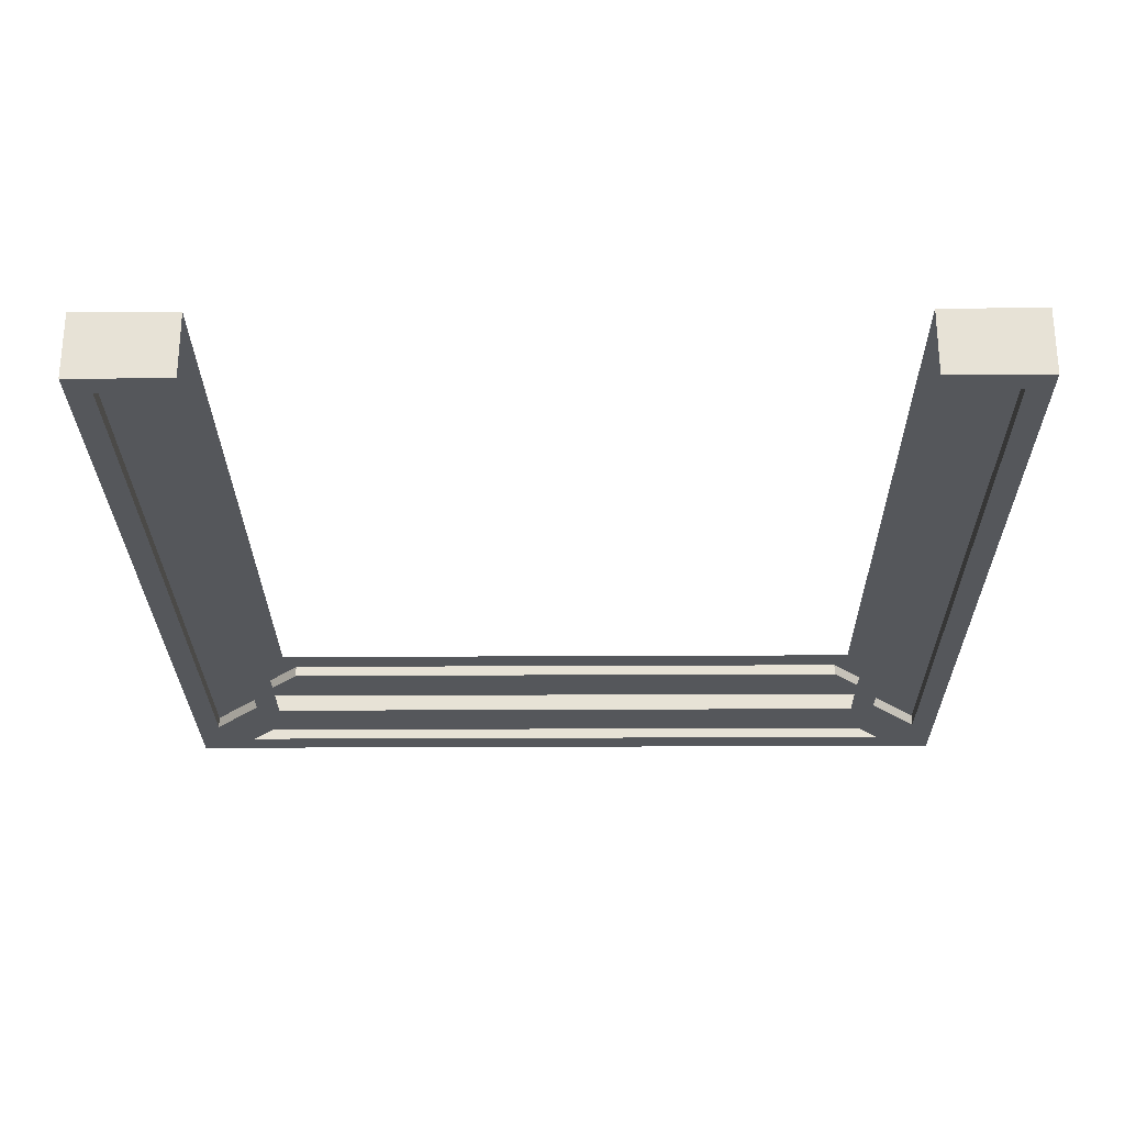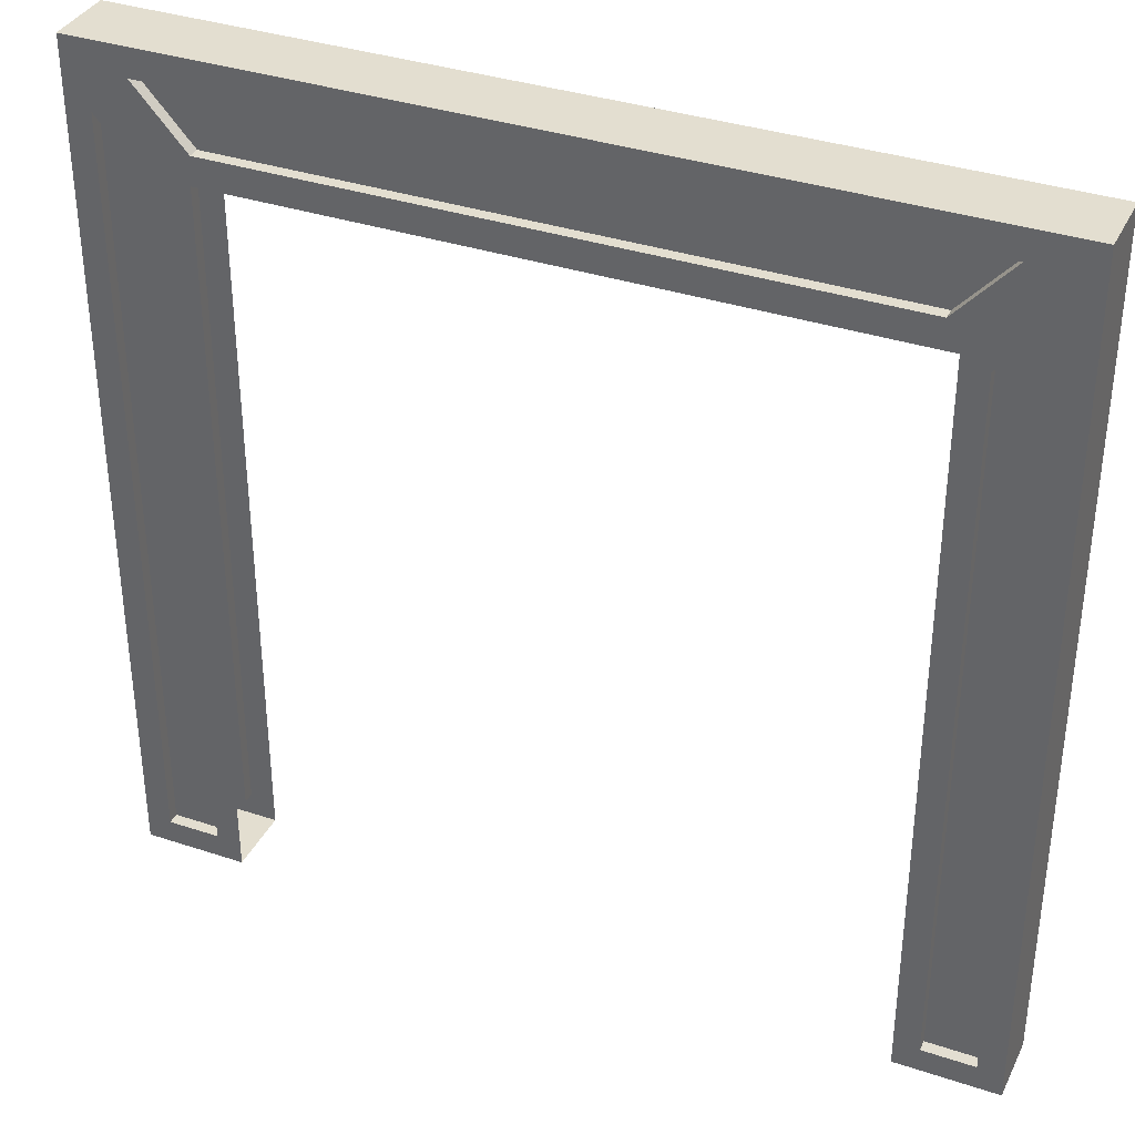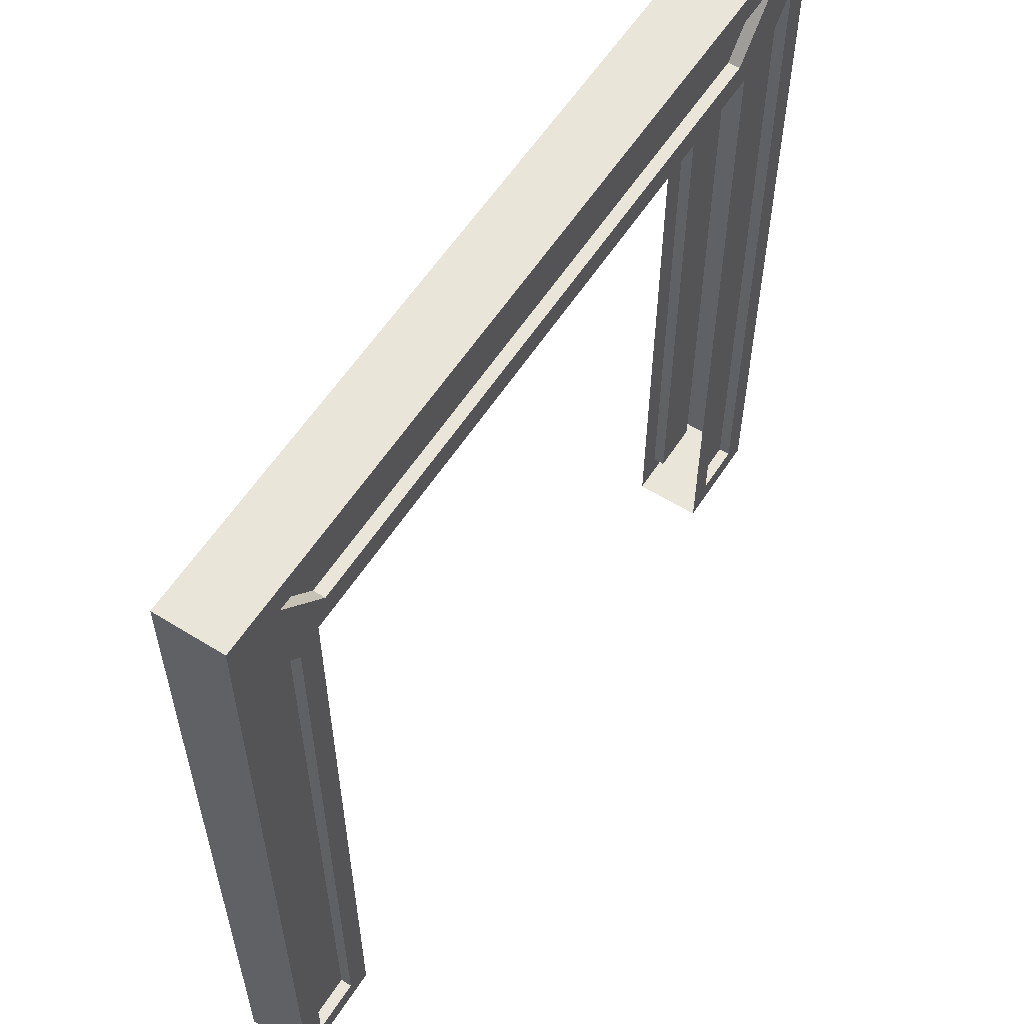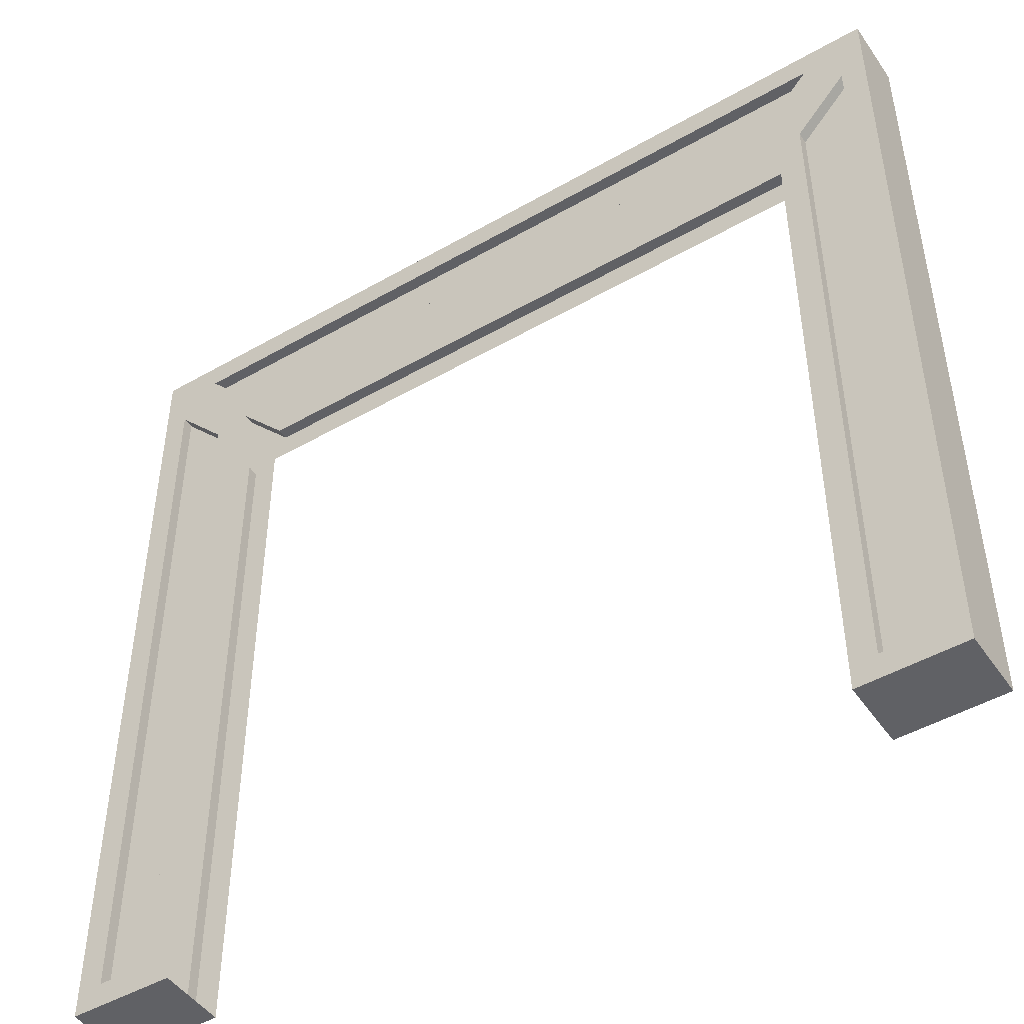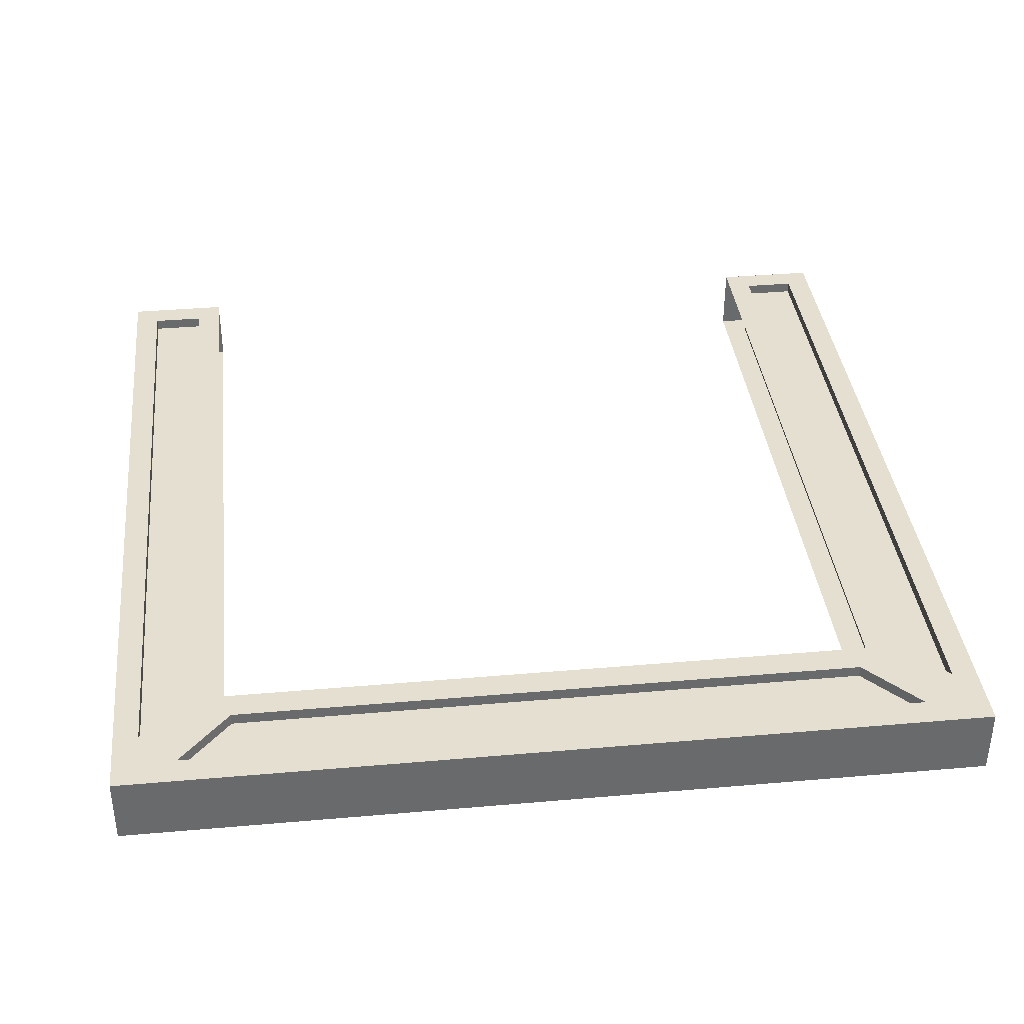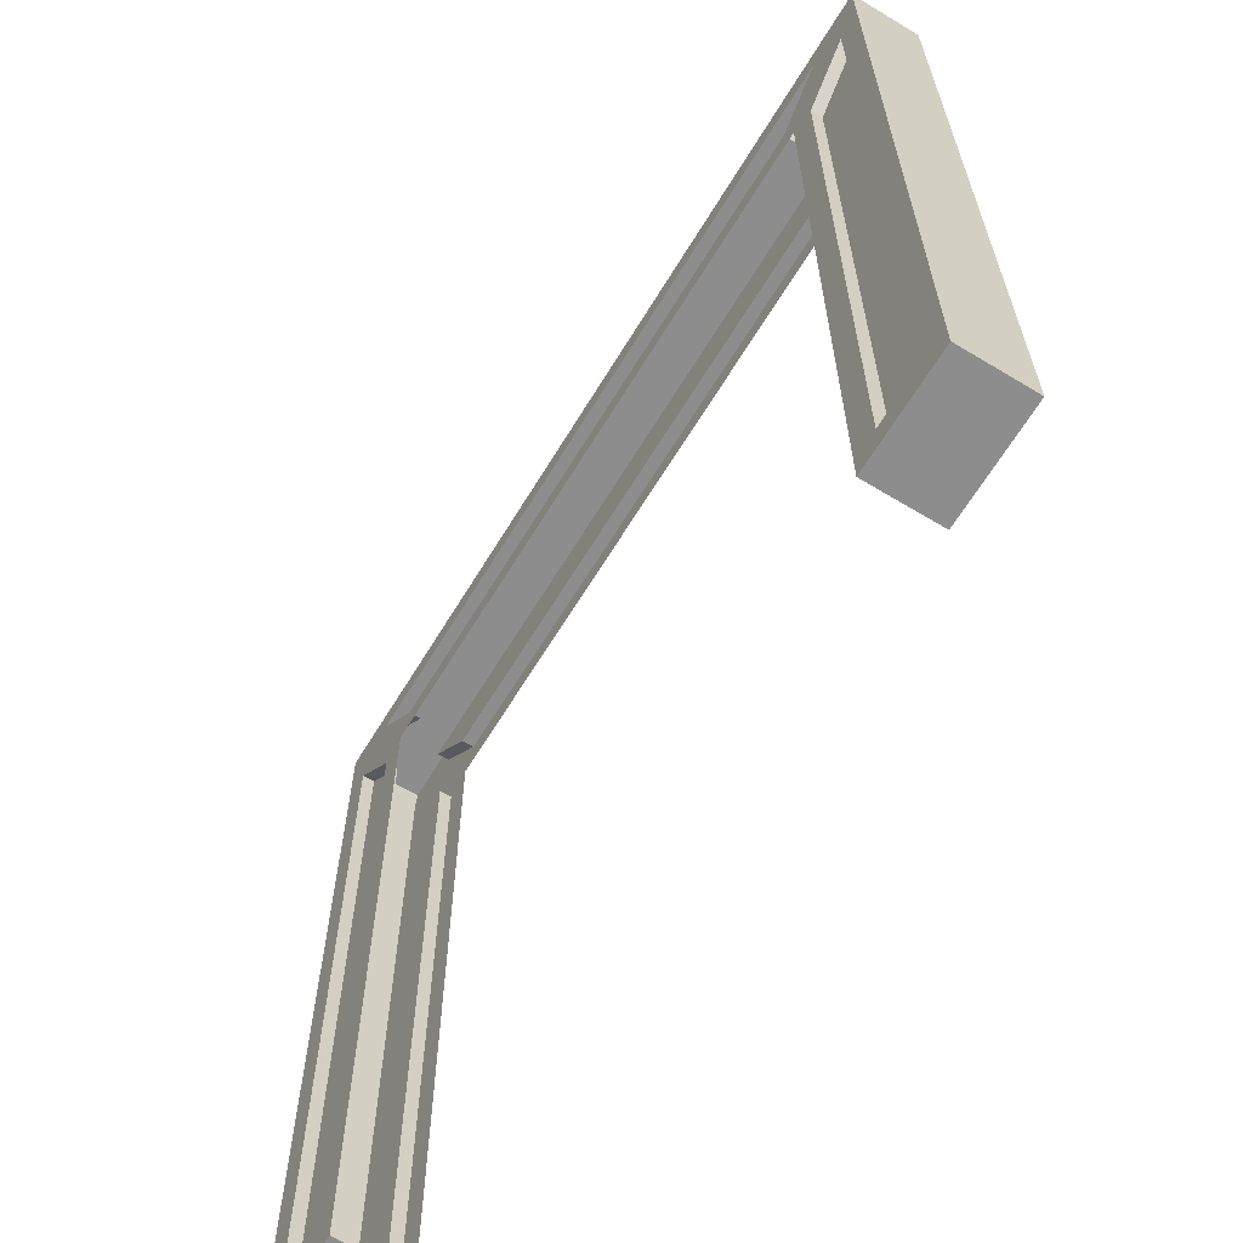
<metadata>
{"format":"obj","ext":"obj","renderer":"f3d","projection":"perspective","resolution":1024,"background":"white","views":[{"elev":-26.6,"azim":0.5,"up":"+Z"},{"elev":35.9,"azim":23.6,"up":"+Y"},{"elev":58.5,"azim":122.7,"up":"+Y"},{"elev":-47.5,"azim":32.9,"up":"+Y"},{"elev":37.5,"azim":173.6,"up":"+Z"},{"elev":-64.6,"azim":58.7,"up":"+Y"}]}
</metadata>
<code>
o Start_Door.001
v 2.02 2.26 0.2074
v -2.02 2.26 0.2074
v -2.02 -2.26 0.2074
v 2.02 -2.26 0.2074
v -2.02 2.26 -0.2074
v -2.02 -2.26 -0.2074
v 2.02 2.26 -0.2074
v 2.02 -2.26 -0.2074
v 2.493 2.561 0.2074
v 2.493 -2.108 0.2074
v -2.493 2.561 0.2074
v -2.493 -2.108 0.2074
v -2.493 2.561 -0.2074
v -2.493 -2.108 -0.2074
v 2.493 2.561 -0.2074
v 2.493 -2.108 -0.2074
v 2.172 2.202 0.2074
v 2.172 -2.108 0.2074
v -2.172 -2.108 0.2074
v -2.172 2.202 0.2074
v -2.262 2.789 -0.2074
v -2.172 -2.108 -0.2074
v -2.172 2.202 -0.2074
v 2.172 -2.108 -0.2074
v 2.172 2.202 -0.2074
v -2.646 -2.26 -0.2074
v 2.262 2.789 0.2074
v 2.646 -2.26 0.2074
v -2.262 2.789 0.2074
v -2.646 -2.26 0.2074
v 2.262 2.789 -0.2074
v 2.646 -2.26 -0.2074
v 2.172 2.202 0.1362
v 2.172 -2.108 0.1362
v -2.172 2.202 0.1362
v -2.172 -2.108 0.1362
v -2.172 2.202 -0.1362
v -2.172 -2.108 -0.1362
v 2.172 2.202 -0.1362
v 2.172 -2.108 -0.1362
v -2.493 2.561 -0.1362
v -2.493 -2.108 -0.1362
v 2.493 2.561 0.1362
v 2.493 -2.108 0.1362
v -2.493 2.561 0.1362
v -2.493 -2.108 0.1362
v 2.493 2.561 -0.1362
v 2.493 -2.108 -0.1362
v 1.943 2.432 0.2074
v -1.943 2.432 0.2074
v -2.646 2.96 -0.2074
v 1.943 2.432 -0.2074
v -1.943 2.432 -0.2074
v 2.646 2.96 0.2074
v -2.646 2.96 0.2074
v 2.646 2.96 -0.2074
v 1.943 2.432 0.1359
v -1.943 2.432 0.1359
v -1.943 2.432 -0.1359
v 1.943 2.432 -0.1359
v -2.262 2.789 -0.1359
v 2.262 2.789 0.1359
v -2.262 2.789 0.1359
v 2.262 2.789 -0.1359
f 24 25 39 40
f 49 27 62 57
f 9 17 33 43
f 13 23 37 41
f 15 16 48 47
f 31 52 60 64
f 18 17 1 4
f 20 19 3 2
f 23 13 51 5
f 22 23 5 6
f 25 24 8 7
f 14 22 6 26
f 9 10 28 54
f 12 11 55 30
f 13 14 26 51
f 16 15 56 32
f 17 9 54 1
f 11 20 2 55
f 15 25 7 56
f 24 16 32 8
f 19 12 30 3
f 10 18 4 28
f 40 39 47 48
f 37 38 42 41
f 36 35 45 46
f 33 34 44 43
f 17 18 34 33
f 20 11 45 35
f 25 15 47 39
f 22 14 42 38
f 16 24 40 48
f 19 20 35 36
f 10 9 43 44
f 12 19 36 46
f 11 12 46 45
f 18 10 44 34
f 23 22 38 37
f 14 13 41 42
f 49 50 2 1
f 21 53 5 51
f 53 52 7 5
f 29 27 54 55
f 31 21 51 56
f 27 49 1 54
f 50 29 55 2
f 52 31 56 7
f 58 57 62 63
f 60 59 61 64
f 27 29 63 62
f 53 21 61 59
f 50 49 57 58
f 29 50 58 63
f 21 31 64 61
f 52 53 59 60
f 55 51 26 30
f 56 54 28 32
f 56 51 55 54
f 6 3 30 26
f 4 8 32 28

</code>
